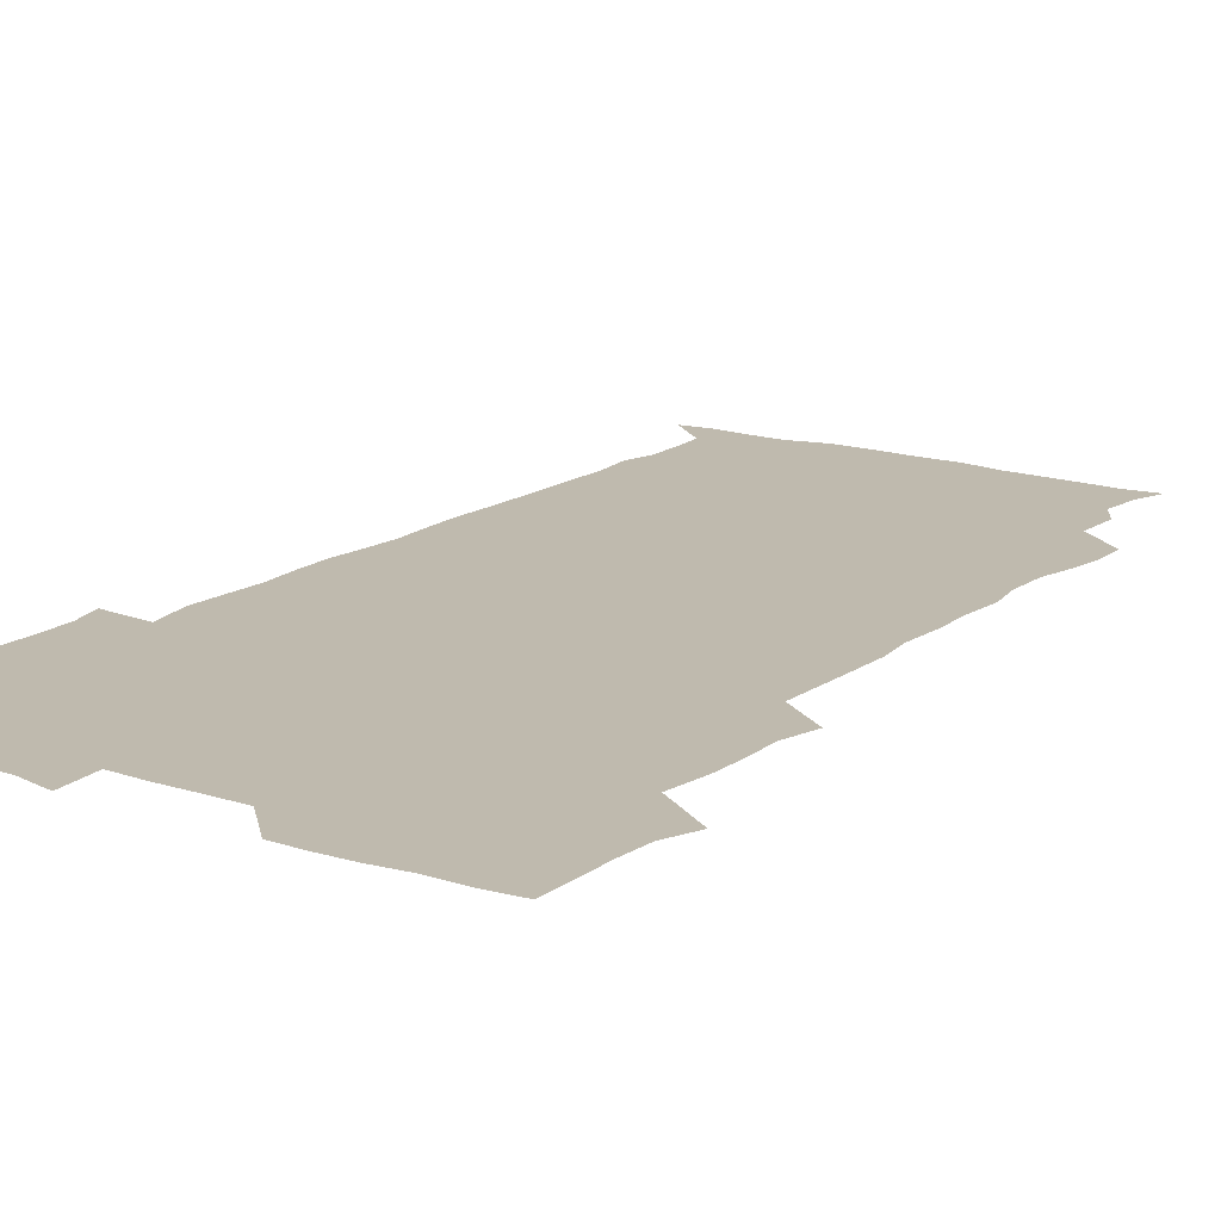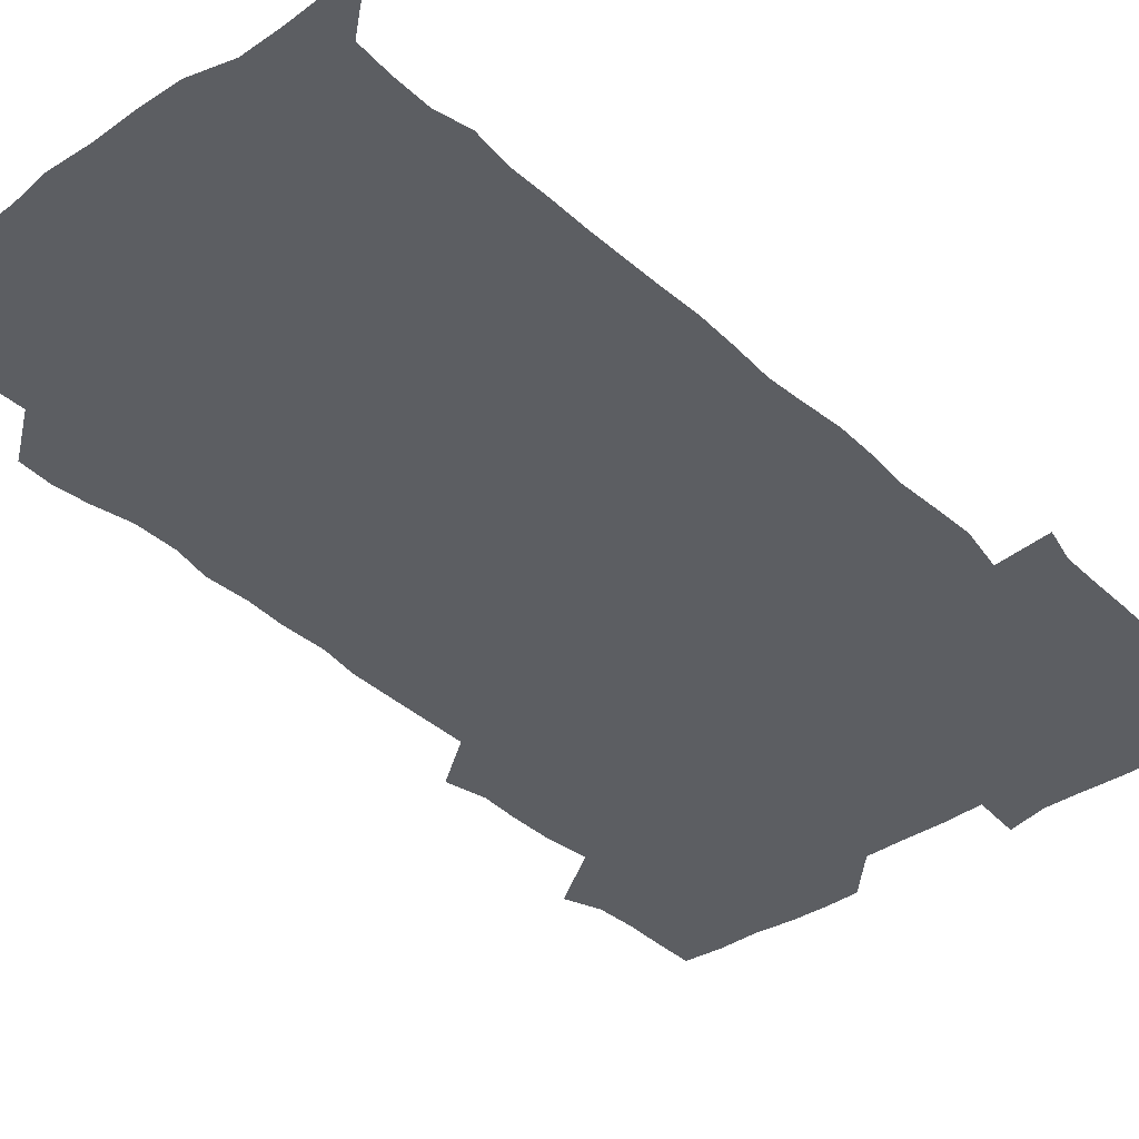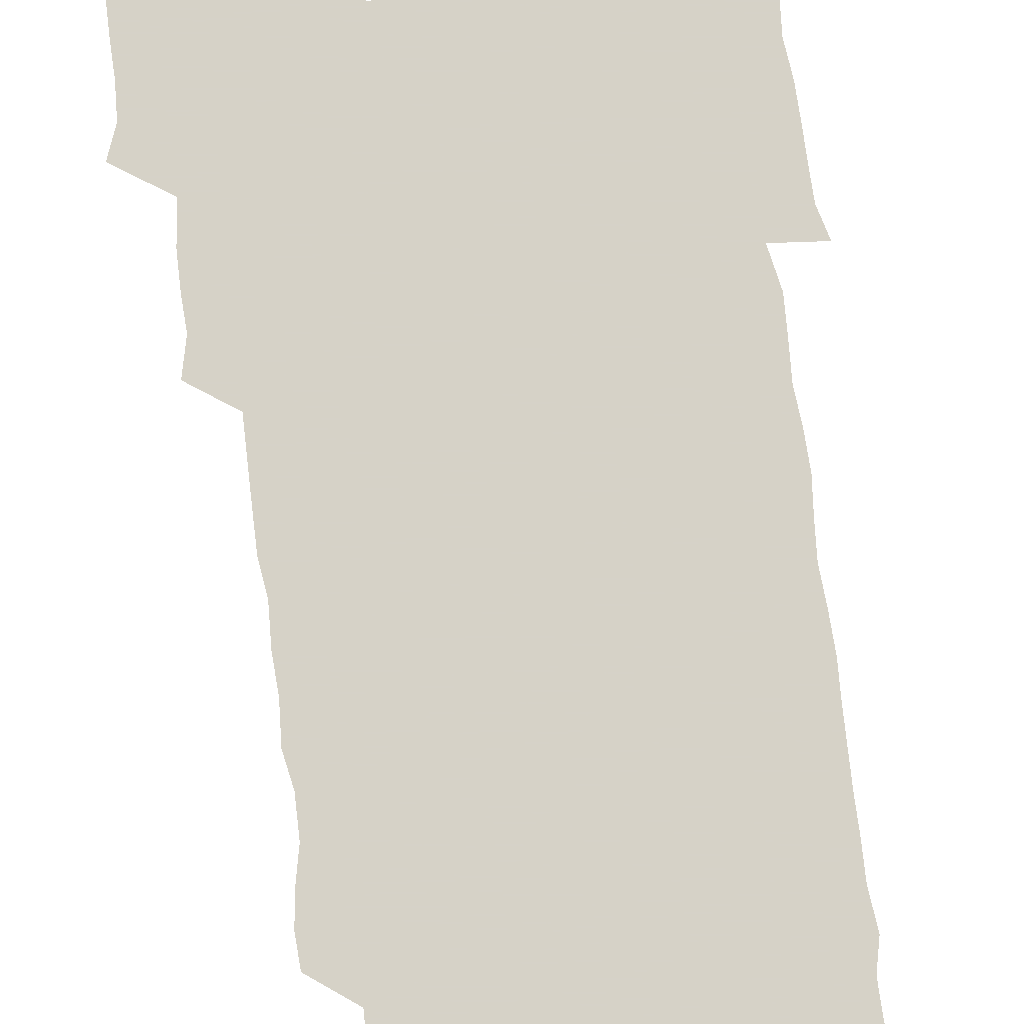
<metadata>
{"format":"obj","ext":"obj","renderer":"f3d","projection":"perspective","resolution":1024,"background":"white","views":[{"elev":15.7,"azim":-146.2,"up":"+Z"},{"elev":-38.0,"azim":40.1,"up":"+Z"},{"elev":78.5,"azim":-8.0,"up":"+Z"}]}
</metadata>
<code>
v 474.4 526.6 0
v 479.8 540.1 0
v 480.7 555.1 0
v 480.6 570.5 0
v 480.9 585.5 0
v 490.8 447.6 0
v 494.6 463.2 0
v 494.2 477.5 0
v 494.5 493 0
v 496.8 511.1 0
v 497.8 525.9 0
v 496.7 540.5 0
v 497 555 0
v 498 569.1 0
v 495.6 586.8 0
v 506 249 0
v 505.6 262.3 0
v 507.4 275.1 0
v 510.8 290 0
v 511.2 306.6 0
v 508.7 320.8 0
v 510 337.7 0
v 509.4 353 0
v 510.4 370.2 0
v 508.6 385 0
v 508.9 400.4 0
v 509.3 416.5 0
v 509.7 434 0
v 509.4 449.5 0
v 511.2 465.1 0
v 509.4 479.3 0
v 511.1 495.3 0
v 511.9 510.7 0
v 512.3 525.6 0
v 510.5 540.7 0
v 513.2 554.9 0
v 512.1 570 0
v 510.8 586.4 0
v 524.2 177.9 0
v 528.8 190.7 0
v 530.3 206.5 0
v 523.7 217.2 0
v 524.3 235.1 0
v 526.6 252.9 0
v 529.5 269.6 0
v 529 284.8 0
v 528.2 299.3 0
v 528.8 314.3 0
v 527.5 328.8 0
v 527.3 344 0
v 527.1 359 0
v 527.5 374.6 0
v 527.1 389.8 0
v 526.5 404.7 0
v 526 419.8 0
v 527.3 436.1 0
v 526.5 450.9 0
v 527.3 466.3 0
v 526.2 480.9 0
v 527.9 496.5 0
v 526.7 511.1 0
v 526.7 525.9 0
v 527.4 540.6 0
v 527.4 555.1 0
v 526.5 570.6 0
v 525.3 587.9 0
v 537.9 179.7 0
v 538.1 188.9 0
v 543.6 211.2 0
v 541.7 225.2 0
v 541.7 240.3 0
v 544.1 257.3 0
v 544.2 272.3 0
v 544 287.1 0
v 544.3 302.5 0
v 543.3 316.5 0
v 542.5 331.1 0
v 544.7 348.3 0
v 543.2 361.6 0
v 543 376.6 0
v 543 391.7 0
v 542.2 406.3 0
v 542.1 421.5 0
v 541.4 436.1 0
v 542 451.5 0
v 542.3 466.7 0
v 542.3 481.7 0
v 542.3 496.5 0
v 542.2 511.1 0
v 542.8 525.8 0
v 542.6 540.1 0
v 542.8 553.9 0
v 540.8 571.1 0
v 539.4 588.3 0
v 550.1 179.1 0
v 554.7 195.8 0
v 557.8 213.2 0
v 558.6 229.2 0
v 559.4 245 0
v 559.2 259.3 0
v 558.6 273.3 0
v 558.6 288.4 0
v 558.2 302.8 0
v 557.7 317.3 0
v 557.6 332.4 0
v 557.3 346.7 0
v 557.9 362.5 0
v 557.8 377.4 0
v 557.3 392 0
v 558.1 407.9 0
v 557.5 422.2 0
v 557.3 437 0
v 557.1 452 0
v 557.4 467.1 0
v 557.6 482 0
v 557.3 496.5 0
v 557.3 511.2 0
v 557.2 525.7 0
v 557.3 540 0
v 556.8 554.4 0
v 555.3 570.5 0
v 553.3 587.8 0
v 564.9 178.6 0
v 569.6 196.6 0
v 573.3 216 0
v 573.5 230.4 0
v 573.2 244.6 0
v 573.2 259.4 0
v 573.2 274.2 0
v 572.6 288.2 0
v 572.3 302.7 0
v 572.5 318.1 0
v 572.6 333.2 0
v 572.6 348 0
v 573.2 363.9 0
v 572.6 377.9 0
v 571.6 391.9 0
v 572.2 407.5 0
v 571.7 421.8 0
v 572.4 437.9 0
v 572.1 452.3 0
v 571.9 467 0
v 571.9 481.7 0
v 571.7 496.4 0
v 571.9 511.1 0
v 572.1 525.7 0
v 572.1 539.9 0
v 571.2 555.1 0
v 569.2 571.5 0
v 581.9 178.1 0
v 584 191.9 0
v 586.5 214.7 0
v 587.6 231 0
v 587.7 245.5 0
v 587 258.3 0
v 587.3 274.2 0
v 586.9 288.2 0
v 586.8 303.2 0
v 587.2 319 0
v 586.9 333.1 0
v 586.5 346 0
v 587.1 364 0
v 587.4 378.9 0
v 586.7 392.7 0
v 586.6 407.3 0
v 585.8 421.1 0
v 586.7 437.6 0
v 586.7 452.3 0
v 586.5 467 0
v 586.6 481.8 0
v 586.6 496.6 0
v 586.8 511.3 0
v 586.6 525.8 0
v 586.6 540.1 0
v 586.2 555.2 0
v 585 571.3 0
v 597.3 175.7 0
v 600.3 195.4 0
v 601 214.3 0
v 601.6 230.9 0
v 601.6 245.1 0
v 601.1 257.8 0
v 601.5 274.4 0
v 601.4 288.3 0
v 601.4 303.7 0
v 601.3 317.8 0
v 601.3 332.3 0
v 601.6 347.6 0
v 601.4 362.4 0
v 601.4 379 0
v 601.4 392.9 0
v 601.2 407.7 0
v 601.1 422.2 0
v 601.2 437.1 0
v 601.4 452.6 0
v 601.4 467.3 0
v 601.2 481.8 0
v 601.4 496.8 0
v 601.5 511.4 0
v 601.4 525.8 0
v 601.1 540.7 0
v 601.1 555.4 0
v 600.6 571.3 0
v 614.1 176.1 0
v 615.7 197.3 0
v 615.8 212.9 0
v 615.6 230.1 0
v 615.6 245.4 0
v 615.7 259.4 0
v 615.9 273.3 0
v 616 289.1 0
v 615.7 303.5 0
v 615.6 318.7 0
v 615.7 331 0
v 616.1 349 0
v 615.9 363.3 0
v 616 377.5 0
v 615.8 393.1 0
v 615.8 407.4 0
v 615.8 422.8 0
v 615.8 437.1 0
v 615.7 452.9 0
v 615.8 467.2 0
v 615.8 481.8 0
v 615.9 496.6 0
v 615.9 511.4 0
v 616 525.8 0
v 616.1 540.2 0
v 616.1 555.3 0
v 616.3 570.4 0
v 615.1 589.2 0
v 630.9 175.3 0
v 630.4 197.3 0
v 630.4 214.6 0
v 630.1 229.5 0
v 630 244 0
v 630 258.5 0
v 630.7 272 0
v 630 289.7 0
v 630.1 304 0
v 630.2 318 0
v 630.5 334.2 0
v 630.3 349.1 0
v 630.3 363.5 0
v 630.4 377.8 0
v 630.3 393.1 0
v 630.3 407.7 0
v 630.5 422.3 0
v 630.4 437.5 0
v 630.4 452.4 0
v 630.3 467.3 0
v 630.2 481.9 0
v 630.7 496.4 0
v 630.3 511.5 0
v 630.6 526 0
v 630.6 540.5 0
v 630.7 555.1 0
v 630.6 570.8 0
v 630.7 585.4 0
v 647.4 175.4 0
v 645.5 195.9 0
v 644.5 214.4 0
v 644.2 229.9 0
v 644.8 243 0
v 645.5 255.9 0
v 644.9 272.9 0
v 644.8 288 0
v 644.3 303.6 0
v 645 317.1 0
v 644.5 334 0
v 644.6 348.6 0
v 644.5 363.4 0
v 644.8 377.8 0
v 645.1 392.4 0
v 644.9 407.5 0
v 644.8 422.6 0
v 645.1 437.2 0
v 645.1 452.2 0
v 644.9 467.2 0
v 645.1 481.8 0
v 645.1 496.7 0
v 645.5 511.2 0
v 645 526.2 0
v 645.1 540.7 0
v 645.3 555.4 0
v 645.4 571.3 0
v 645.7 585.5 0
v 663 179.3 0
v 660.7 195.7 0
v 658.8 213.5 0
v 658.6 228.5 0
v 659 242.7 0
v 658.9 258.2 0
v 659.7 271.7 0
v 659 287.8 0
v 659.4 302.1 0
v 658.9 318.1 0
v 659.6 332.2 0
v 659.8 346.9 0
v 659.4 362.2 0
v 659 377.7 0
v 659.7 392 0
v 659.6 407.1 0
v 659.5 422.2 0
v 659.6 437.1 0
v 659.5 452.2 0
v 659.7 467.1 0
v 659.7 481.9 0
v 659.1 497 0
v 659.7 511.4 0
v 659.7 526.2 0
v 660 540.9 0
v 660.1 555.7 0
v 660.3 570.7 0
v 660.6 585.9 0
v 678.3 179 0
v 676.5 192.8 0
v 674.1 210 0
v 673.7 225.6 0
v 674.1 240.3 0
v 674 255.4 0
v 674.3 270.1 0
v 673.8 285.7 0
v 674.1 300.6 0
v 673.5 316.4 0
v 673.9 331 0
v 674.3 345.8 0
v 674 361.1 0
v 674.8 375.7 0
v 676.4 390 0
v 674.9 406 0
v 675.5 420.7 0
v 674.8 436.4 0
v 675.4 451.6 0
v 674.9 467 0
v 674.8 481.6 0
v 674.6 496.6 0
v 673.9 511.5 0
v 675 526 0
v 674 541.3 0
v 674.5 555.6 0
v 674.9 570 0
v 675.4 585.5 0
v 675.9 600.7 0
v 693 178 0
v 688.7 193.8 0
v 687.8 207.7 0
v 687.8 222.4 0
v 690.9 235.1 0
v 689.4 251.2 0
v 689.9 265.8 0
v 690 281 0
v 690.5 295.9 0
v 691 310.9 0
v 691.8 325.7 0
v 691.5 341.2 0
v 690.7 357.5 0
v 691.9 372.6 0
v 693.4 387 0
v 693.2 402.2 0
v 692.1 418.2 0
v 693.1 433.8 0
v 693.9 449.8 0
v 690.9 467.4 0
v 691.2 480.6 0
v 692.1 494.9 0
v 690.3 510.6 0
v 690.9 525.3 0
v 689.8 540.7 0
v 689.4 555.6 0
v 689.1 570 0
v 690.3 584.9 0
v 690.9 600.1 0
v 705.3 179.6 0
v 712.8 465.1 0
v 709.5 478.8 0
v 709.4 493 0
v 709.5 508 0
v 709.4 523.1 0
v 708 539 0
v 709.3 554.4 0
v 707.3 570.1 0
v 706.7 585.4 0
v 706.5 600.4 0
f 10 11 1
f 1 11 2
f 11 12 2
f 2 12 3
f 12 13 3
f 3 13 4
f 13 14 4
f 4 14 5
f 14 15 5
f 28 29 6
f 6 29 7
f 29 30 7
f 7 30 8
f 30 31 8
f 8 31 9
f 31 32 9
f 9 32 10
f 32 33 10
f 10 33 11
f 33 34 11
f 11 34 12
f 34 35 12
f 12 35 13
f 35 36 13
f 13 36 14
f 36 37 14
f 14 37 15
f 37 38 15
f 43 44 16
f 16 44 17
f 44 45 17
f 17 45 18
f 45 46 18
f 18 46 19
f 46 47 19
f 19 47 20
f 47 48 20
f 20 48 21
f 48 49 21
f 21 49 22
f 49 50 22
f 22 50 23
f 50 51 23
f 23 51 24
f 51 52 24
f 24 52 25
f 52 53 25
f 25 53 26
f 53 54 26
f 26 54 27
f 54 55 27
f 27 55 28
f 55 56 28
f 28 56 29
f 56 57 29
f 29 57 30
f 57 58 30
f 30 58 31
f 58 59 31
f 31 59 32
f 59 60 32
f 32 60 33
f 60 61 33
f 33 61 34
f 61 62 34
f 34 62 35
f 62 63 35
f 35 63 36
f 63 64 36
f 36 64 37
f 64 65 37
f 37 65 38
f 65 66 38
f 39 67 40
f 67 68 40
f 40 68 41
f 68 69 41
f 41 69 42
f 69 70 42
f 42 70 43
f 70 71 43
f 43 71 44
f 71 72 44
f 44 72 45
f 72 73 45
f 45 73 46
f 73 74 46
f 46 74 47
f 74 75 47
f 47 75 48
f 75 76 48
f 48 76 49
f 76 77 49
f 49 77 50
f 77 78 50
f 50 78 51
f 78 79 51
f 51 79 52
f 79 80 52
f 52 80 53
f 80 81 53
f 53 81 54
f 81 82 54
f 54 82 55
f 82 83 55
f 55 83 56
f 83 84 56
f 56 84 57
f 84 85 57
f 57 85 58
f 85 86 58
f 58 86 59
f 86 87 59
f 59 87 60
f 87 88 60
f 60 88 61
f 88 89 61
f 61 89 62
f 89 90 62
f 62 90 63
f 90 91 63
f 63 91 64
f 91 92 64
f 64 92 65
f 92 93 65
f 65 93 66
f 93 94 66
f 67 95 68
f 95 96 68
f 68 96 69
f 96 97 69
f 69 97 70
f 97 98 70
f 70 98 71
f 98 99 71
f 71 99 72
f 99 100 72
f 72 100 73
f 100 101 73
f 73 101 74
f 101 102 74
f 74 102 75
f 102 103 75
f 75 103 76
f 103 104 76
f 76 104 77
f 104 105 77
f 77 105 78
f 105 106 78
f 78 106 79
f 106 107 79
f 79 107 80
f 107 108 80
f 80 108 81
f 108 109 81
f 81 109 82
f 109 110 82
f 82 110 83
f 110 111 83
f 83 111 84
f 111 112 84
f 84 112 85
f 112 113 85
f 85 113 86
f 113 114 86
f 86 114 87
f 114 115 87
f 87 115 88
f 115 116 88
f 88 116 89
f 116 117 89
f 89 117 90
f 117 118 90
f 90 118 91
f 118 119 91
f 91 119 92
f 119 120 92
f 92 120 93
f 120 121 93
f 93 121 94
f 121 122 94
f 95 123 96
f 123 124 96
f 96 124 97
f 124 125 97
f 97 125 98
f 125 126 98
f 98 126 99
f 126 127 99
f 99 127 100
f 127 128 100
f 100 128 101
f 128 129 101
f 101 129 102
f 129 130 102
f 102 130 103
f 130 131 103
f 103 131 104
f 131 132 104
f 104 132 105
f 132 133 105
f 105 133 106
f 133 134 106
f 106 134 107
f 134 135 107
f 107 135 108
f 135 136 108
f 108 136 109
f 136 137 109
f 109 137 110
f 137 138 110
f 110 138 111
f 138 139 111
f 111 139 112
f 139 140 112
f 112 140 113
f 140 141 113
f 113 141 114
f 141 142 114
f 114 142 115
f 142 143 115
f 115 143 116
f 143 144 116
f 116 144 117
f 144 145 117
f 117 145 118
f 145 146 118
f 118 146 119
f 146 147 119
f 119 147 120
f 147 148 120
f 120 148 121
f 148 149 121
f 121 149 122
f 123 150 124
f 150 151 124
f 124 151 125
f 151 152 125
f 125 152 126
f 152 153 126
f 126 153 127
f 153 154 127
f 127 154 128
f 154 155 128
f 128 155 129
f 155 156 129
f 129 156 130
f 156 157 130
f 130 157 131
f 157 158 131
f 131 158 132
f 158 159 132
f 132 159 133
f 159 160 133
f 133 160 134
f 160 161 134
f 134 161 135
f 161 162 135
f 135 162 136
f 162 163 136
f 136 163 137
f 163 164 137
f 137 164 138
f 164 165 138
f 138 165 139
f 165 166 139
f 139 166 140
f 166 167 140
f 140 167 141
f 167 168 141
f 141 168 142
f 168 169 142
f 142 169 143
f 169 170 143
f 143 170 144
f 170 171 144
f 144 171 145
f 171 172 145
f 145 172 146
f 172 173 146
f 146 173 147
f 173 174 147
f 147 174 148
f 174 175 148
f 148 175 149
f 175 176 149
f 150 177 151
f 177 178 151
f 151 178 152
f 178 179 152
f 152 179 153
f 179 180 153
f 153 180 154
f 180 181 154
f 154 181 155
f 181 182 155
f 155 182 156
f 182 183 156
f 156 183 157
f 183 184 157
f 157 184 158
f 184 185 158
f 158 185 159
f 185 186 159
f 159 186 160
f 186 187 160
f 160 187 161
f 187 188 161
f 161 188 162
f 188 189 162
f 162 189 163
f 189 190 163
f 163 190 164
f 190 191 164
f 164 191 165
f 191 192 165
f 165 192 166
f 192 193 166
f 166 193 167
f 193 194 167
f 167 194 168
f 194 195 168
f 168 195 169
f 195 196 169
f 169 196 170
f 196 197 170
f 170 197 171
f 197 198 171
f 171 198 172
f 198 199 172
f 172 199 173
f 199 200 173
f 173 200 174
f 200 201 174
f 174 201 175
f 201 202 175
f 175 202 176
f 202 203 176
f 177 204 178
f 204 205 178
f 178 205 179
f 205 206 179
f 179 206 180
f 206 207 180
f 180 207 181
f 207 208 181
f 181 208 182
f 208 209 182
f 182 209 183
f 209 210 183
f 183 210 184
f 210 211 184
f 184 211 185
f 211 212 185
f 185 212 186
f 212 213 186
f 186 213 187
f 213 214 187
f 187 214 188
f 214 215 188
f 188 215 189
f 215 216 189
f 189 216 190
f 216 217 190
f 190 217 191
f 217 218 191
f 191 218 192
f 218 219 192
f 192 219 193
f 219 220 193
f 193 220 194
f 220 221 194
f 194 221 195
f 221 222 195
f 195 222 196
f 222 223 196
f 196 223 197
f 223 224 197
f 197 224 198
f 224 225 198
f 198 225 199
f 225 226 199
f 199 226 200
f 226 227 200
f 200 227 201
f 227 228 201
f 201 228 202
f 228 229 202
f 202 229 203
f 229 230 203
f 204 232 205
f 232 233 205
f 205 233 206
f 233 234 206
f 206 234 207
f 234 235 207
f 207 235 208
f 235 236 208
f 208 236 209
f 236 237 209
f 209 237 210
f 237 238 210
f 210 238 211
f 238 239 211
f 211 239 212
f 239 240 212
f 212 240 213
f 240 241 213
f 213 241 214
f 241 242 214
f 214 242 215
f 242 243 215
f 215 243 216
f 243 244 216
f 216 244 217
f 244 245 217
f 217 245 218
f 245 246 218
f 218 246 219
f 246 247 219
f 219 247 220
f 247 248 220
f 220 248 221
f 248 249 221
f 221 249 222
f 249 250 222
f 222 250 223
f 250 251 223
f 223 251 224
f 251 252 224
f 224 252 225
f 252 253 225
f 225 253 226
f 253 254 226
f 226 254 227
f 254 255 227
f 227 255 228
f 255 256 228
f 228 256 229
f 256 257 229
f 229 257 230
f 257 258 230
f 230 258 231
f 258 259 231
f 232 260 233
f 260 261 233
f 233 261 234
f 261 262 234
f 234 262 235
f 262 263 235
f 235 263 236
f 263 264 236
f 236 264 237
f 264 265 237
f 237 265 238
f 265 266 238
f 238 266 239
f 266 267 239
f 239 267 240
f 267 268 240
f 240 268 241
f 268 269 241
f 241 269 242
f 269 270 242
f 242 270 243
f 270 271 243
f 243 271 244
f 271 272 244
f 244 272 245
f 272 273 245
f 245 273 246
f 273 274 246
f 246 274 247
f 274 275 247
f 247 275 248
f 275 276 248
f 248 276 249
f 276 277 249
f 249 277 250
f 277 278 250
f 250 278 251
f 278 279 251
f 251 279 252
f 279 280 252
f 252 280 253
f 280 281 253
f 253 281 254
f 281 282 254
f 254 282 255
f 282 283 255
f 255 283 256
f 283 284 256
f 256 284 257
f 284 285 257
f 257 285 258
f 285 286 258
f 258 286 259
f 286 287 259
f 260 288 261
f 288 289 261
f 261 289 262
f 289 290 262
f 262 290 263
f 290 291 263
f 263 291 264
f 291 292 264
f 264 292 265
f 292 293 265
f 265 293 266
f 293 294 266
f 266 294 267
f 294 295 267
f 267 295 268
f 295 296 268
f 268 296 269
f 296 297 269
f 269 297 270
f 297 298 270
f 270 298 271
f 298 299 271
f 271 299 272
f 299 300 272
f 272 300 273
f 300 301 273
f 273 301 274
f 301 302 274
f 274 302 275
f 302 303 275
f 275 303 276
f 303 304 276
f 276 304 277
f 304 305 277
f 277 305 278
f 305 306 278
f 278 306 279
f 306 307 279
f 279 307 280
f 307 308 280
f 280 308 281
f 308 309 281
f 281 309 282
f 309 310 282
f 282 310 283
f 310 311 283
f 283 311 284
f 311 312 284
f 284 312 285
f 312 313 285
f 285 313 286
f 313 314 286
f 286 314 287
f 314 315 287
f 288 316 289
f 316 317 289
f 289 317 290
f 317 318 290
f 290 318 291
f 318 319 291
f 291 319 292
f 319 320 292
f 292 320 293
f 320 321 293
f 293 321 294
f 321 322 294
f 294 322 295
f 322 323 295
f 295 323 296
f 323 324 296
f 296 324 297
f 324 325 297
f 297 325 298
f 325 326 298
f 298 326 299
f 326 327 299
f 299 327 300
f 327 328 300
f 300 328 301
f 328 329 301
f 301 329 302
f 329 330 302
f 302 330 303
f 330 331 303
f 303 331 304
f 331 332 304
f 304 332 305
f 332 333 305
f 305 333 306
f 333 334 306
f 306 334 307
f 334 335 307
f 307 335 308
f 335 336 308
f 308 336 309
f 336 337 309
f 309 337 310
f 337 338 310
f 310 338 311
f 338 339 311
f 311 339 312
f 339 340 312
f 312 340 313
f 340 341 313
f 313 341 314
f 341 342 314
f 314 342 315
f 342 343 315
f 316 345 317
f 345 346 317
f 317 346 318
f 346 347 318
f 318 347 319
f 347 348 319
f 319 348 320
f 348 349 320
f 320 349 321
f 349 350 321
f 321 350 322
f 350 351 322
f 322 351 323
f 351 352 323
f 323 352 324
f 352 353 324
f 324 353 325
f 353 354 325
f 325 354 326
f 354 355 326
f 326 355 327
f 355 356 327
f 327 356 328
f 356 357 328
f 328 357 329
f 357 358 329
f 329 358 330
f 358 359 330
f 330 359 331
f 359 360 331
f 331 360 332
f 360 361 332
f 332 361 333
f 361 362 333
f 333 362 334
f 362 363 334
f 334 363 335
f 363 364 335
f 335 364 336
f 364 365 336
f 336 365 337
f 365 366 337
f 337 366 338
f 366 367 338
f 338 367 339
f 367 368 339
f 339 368 340
f 368 369 340
f 340 369 341
f 369 370 341
f 341 370 342
f 370 371 342
f 342 371 343
f 371 372 343
f 343 372 344
f 372 373 344
f 345 374 346
f 364 375 365
f 375 376 365
f 365 376 366
f 376 377 366
f 366 377 367
f 377 378 367
f 367 378 368
f 378 379 368
f 368 379 369
f 379 380 369
f 369 380 370
f 380 381 370
f 370 381 371
f 381 382 371
f 371 382 372
f 382 383 372
f 372 383 373
f 383 384 373

</code>
